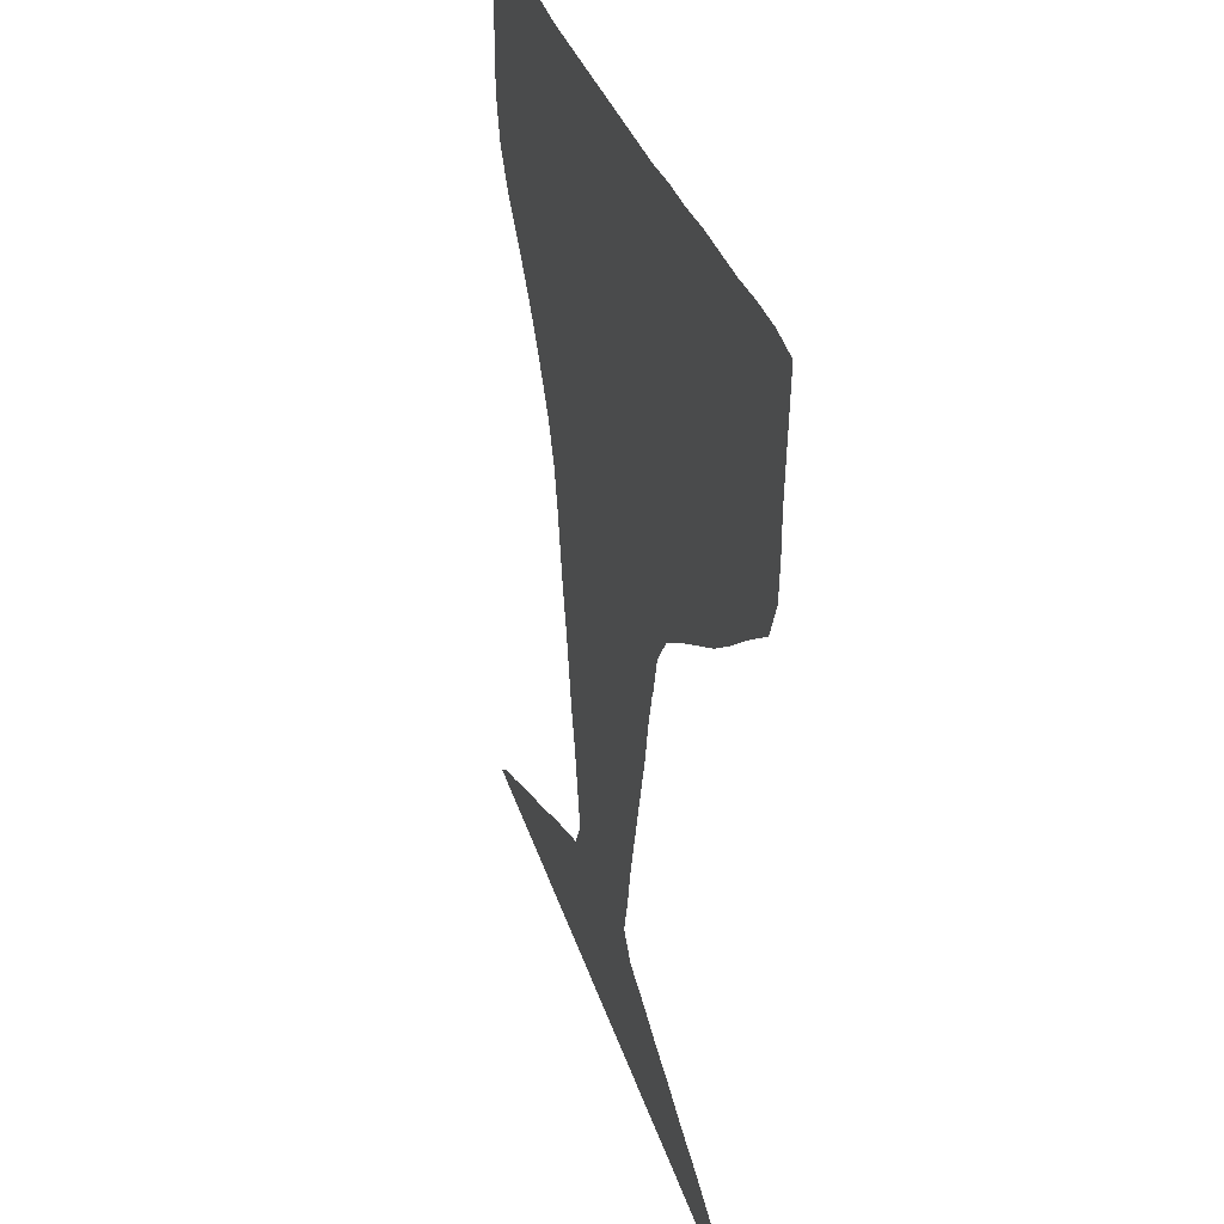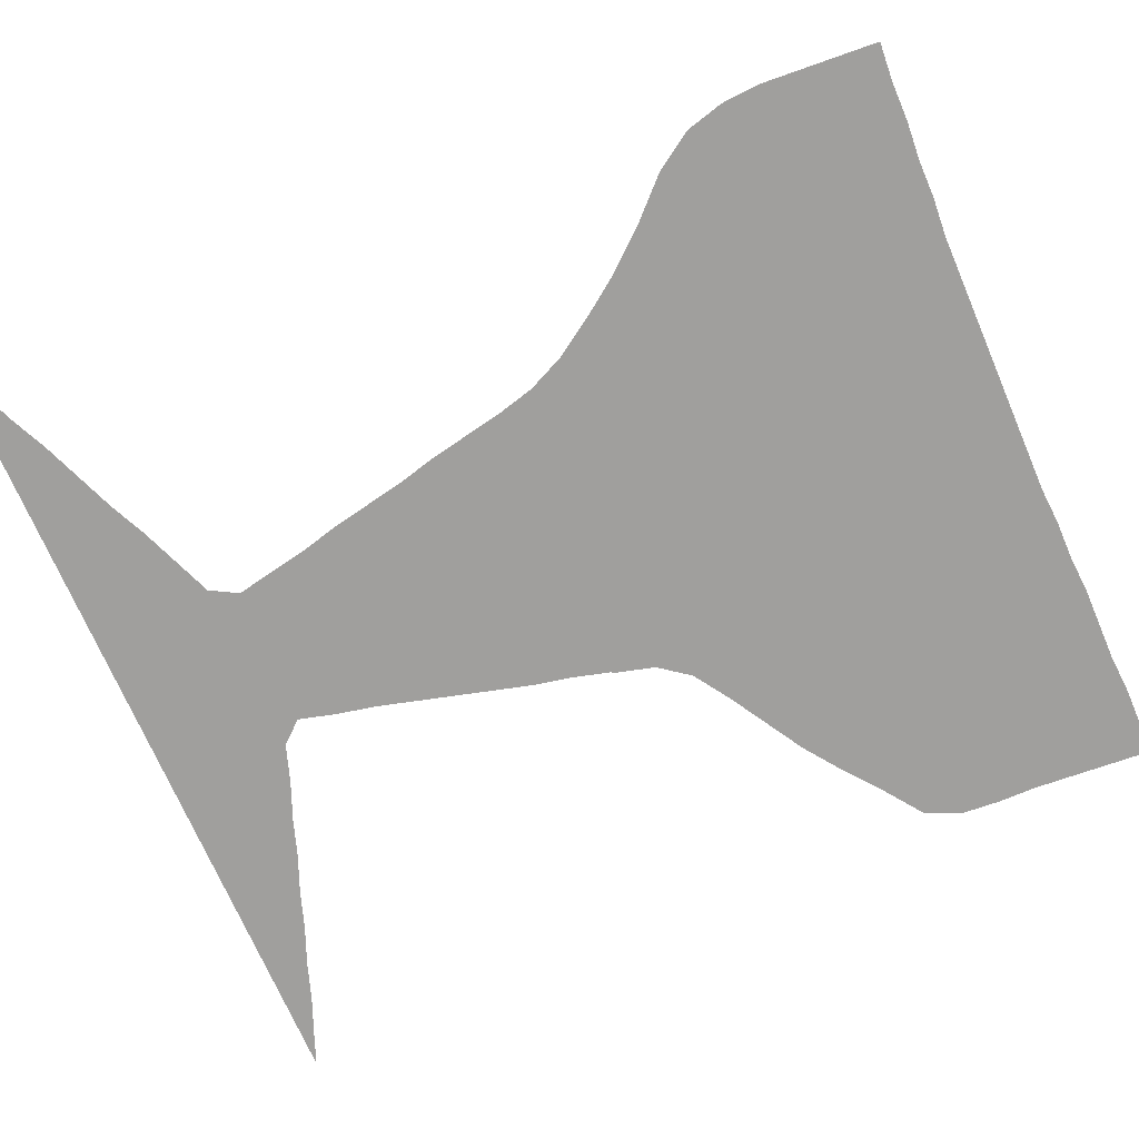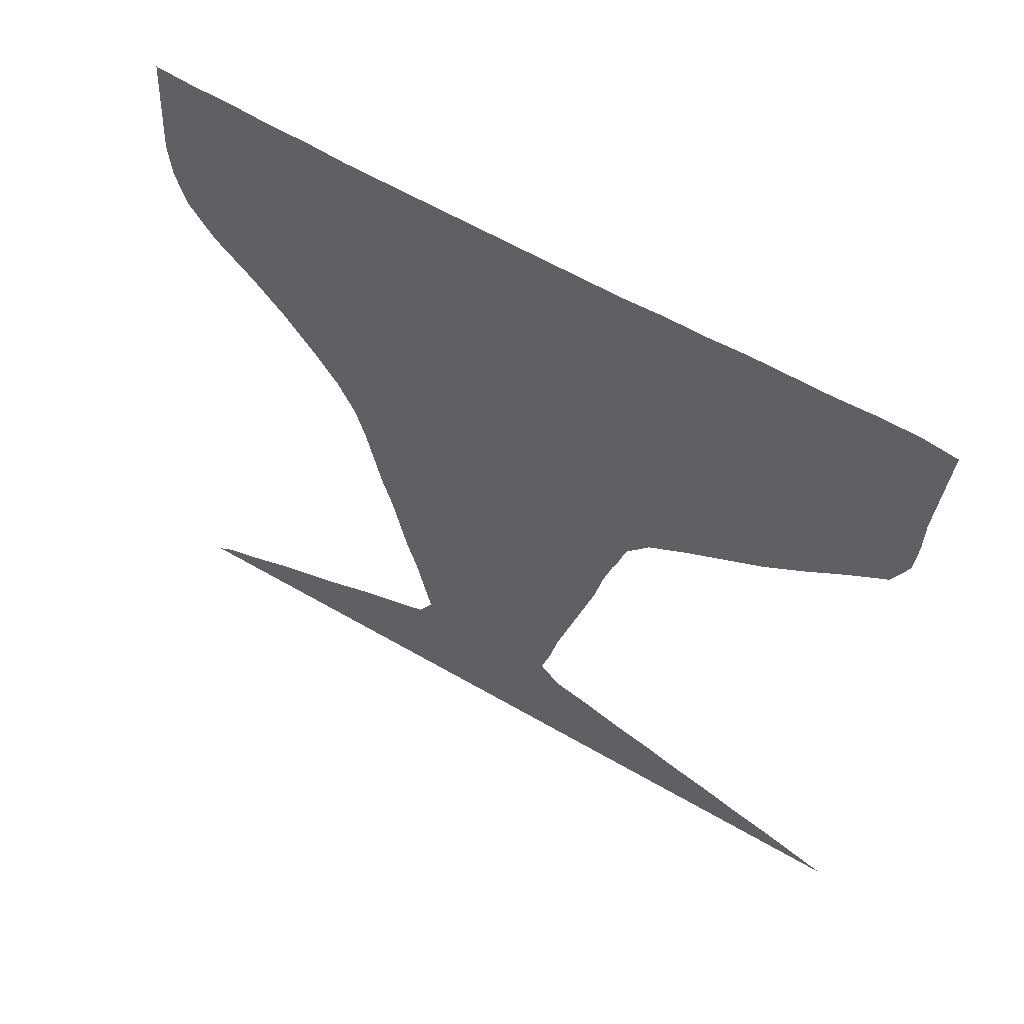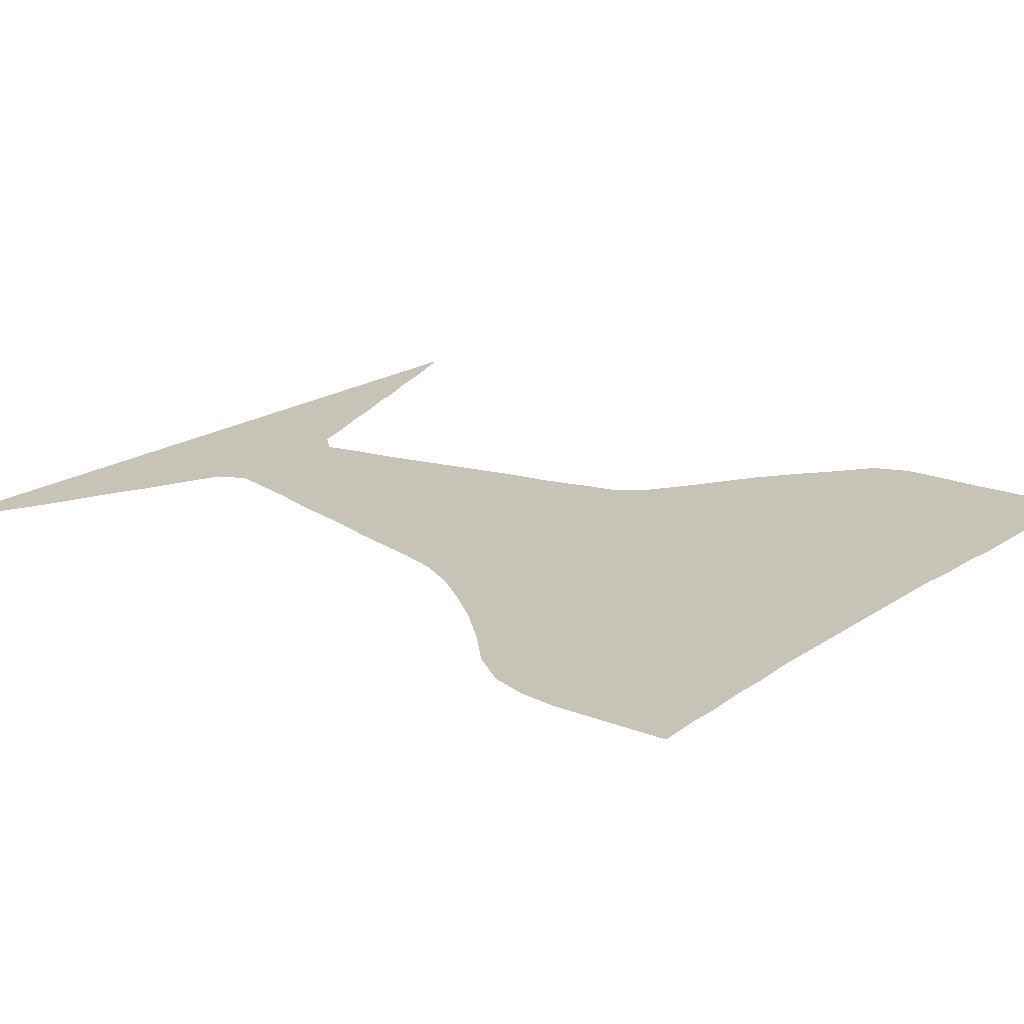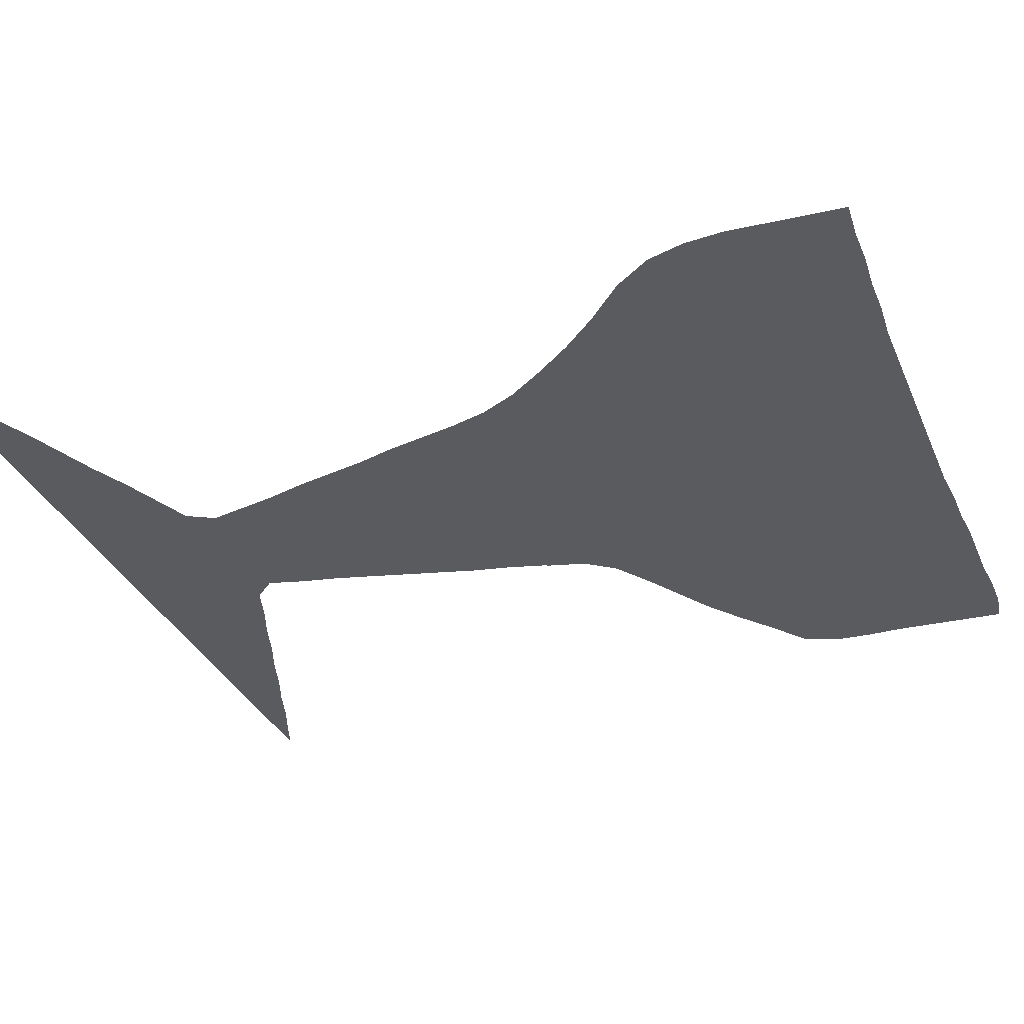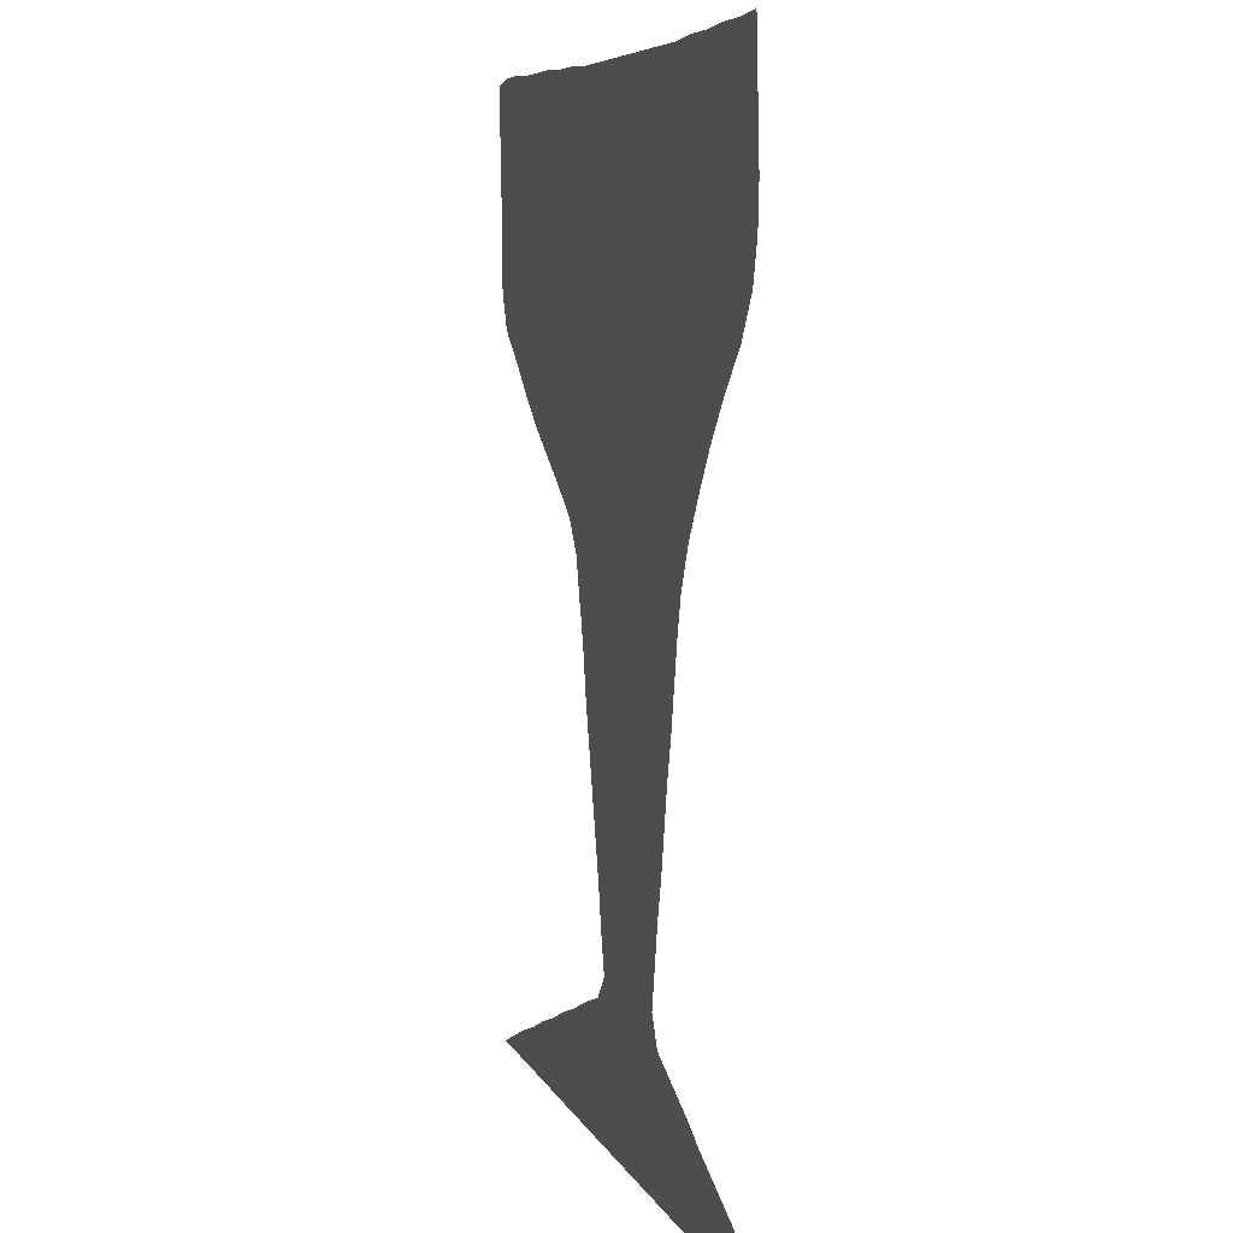
<metadata>
{"format":"obj","ext":"obj","renderer":"f3d","projection":"perspective","resolution":1024,"background":"white","views":[{"elev":34.1,"azim":-106.2,"up":"+Y"},{"elev":-71.3,"azim":113.2,"up":"+Z"},{"elev":60.8,"azim":-149.3,"up":"+Y"},{"elev":19.8,"azim":129.4,"up":"+Z"},{"elev":-33.5,"azim":111.0,"up":"+Z"},{"elev":6.7,"azim":74.3,"up":"+Y"}]}
</metadata>
<code>
v 0.3139 0.5 0
v 0.3028 0.5417 0
v 0.2778 0.575 0
v 0.2361 0.6028 0
v 0.1944 0.6278 0
v 0.1528 0.6528 0
v 0.1111 0.6833 0
v 0.06944 0.7167 0
v 0.02778 0.7472 0
v 0.01111 0.7861 0
v 0.008333 0.8278 0
v 0.008333 0.8694 0
v 0.005556 0.9111 0
v 0.002778 0.9528 0
v 0 0.9944 0
v 0.03611 1 0
v 0.07778 1 0
v 0.1194 0.9972 0
v 0.1611 0.9972 0
v 0.2028 0.9972 0
v 0.2444 0.9944 0
v 0.2861 0.9944 0
v 0.3278 0.9917 0
v 0.3694 0.9917 0
v 0.4111 0.9917 0
v 0.4528 0.9917 0
v 0.4944 0.9917 0
v 0.5361 0.9917 0
v 0.5778 0.9917 0
v 0.6194 0.9917 0
v 0.6611 0.9944 0
v 0.7028 0.9944 0
v 0.7444 0.9972 0
v 0.7861 0.9972 0
v 0.8278 1 0
v 0.8306 0.9583 0
v 0.8333 0.9167 0
v 0.8361 0.875 0
v 0.8333 0.8333 0
v 0.8222 0.7917 0
v 0.7944 0.75 0
v 0.7528 0.7083 0
v 0.7167 0.6667 0
v 0.6861 0.625 0
v 0.6583 0.5833 0
v 0.6389 0.5417 0
v 0.6278 0.5 0
v 0.6194 0.4583 0
v 0.6111 0.4167 0
v 0.6 0.375 0
v 0.5917 0.3333 0
v 0.5833 0.2917 0
v 0.5722 0.25 0
v 0.5639 0.2083 0
v 0.5556 0.1667 0
v 0.5722 0.1361 0
v 0.6139 0.1194 0
v 0.6556 0.1028 0
v 0.6972 0.08333 0
v 0.7389 0.06667 0
v 0.7806 0.05 0
v 0.8222 0.03056 0
v 0.8639 0.01389 0
v 0.8833 0 0
v 0.8417 0 0
v 0.8 0 0
v 0.7583 0 0
v 0.7167 0 0
v 0.675 0 0
v 0.6333 0 0
v 0.5917 0 0
v 0.55 0 0
v 0.5083 0 0
v 0.4667 0 0
v 0.425 0 0
v 0.3833 0 0
v 0.3417 0 0
v 0.3 0 0
v 0.2583 0 0
v 0.2167 0 0
v 0.175 0 0
v 0.1333 0 0
v 0.09167 0 0
v 0.05 0 0
v 0.008333 0 0
v 0.04444 0.01389 0
v 0.08611 0.03056 0
v 0.1278 0.04444 0
v 0.1694 0.06111 0
v 0.2111 0.075 0
v 0.2528 0.09167 0
v 0.2944 0.1056 0
v 0.3361 0.1222 0
v 0.3778 0.1361 0
v 0.4 0.1611 0
v 0.3889 0.2028 0
v 0.3806 0.2444 0
v 0.3694 0.2861 0
v 0.3583 0.3278 0
v 0.3472 0.3694 0
v 0.3361 0.4111 0
v 0.3278 0.4528 0
v 0.3167 0.4944 0
f 14 16 15
f 14 17 16
f 8 11 10
f 8 10 9
f 82 88 87
f 80 89 81
f 81 89 88
f 81 88 82
f 13 17 14
f 6 22 21
f 39 41 40
f 84 86 85
f 84 87 86
f 82 87 83
f 83 87 84
f 13 18 17
f 7 20 8
f 7 21 20
f 6 21 7
f 5 22 6
f 5 23 22
f 3 25 24
f 34 36 35
f 32 41 39
f 32 39 38
f 79 90 80
f 80 90 89
f 8 19 11
f 8 20 19
f 12 18 13
f 11 19 12
f 12 19 18
f 3 24 4
f 4 24 23
f 4 23 5
f 29 42 30
f 29 43 42
f 32 38 37
f 32 37 33
f 34 37 36
f 33 37 34
f 31 41 32
f 31 42 41
f 30 42 31
f 79 91 90
f 3 26 25
f 3 45 26
f 26 45 44
f 28 44 43
f 28 43 29
f 60 67 61
f 60 68 67
f 58 70 69
f 58 69 59
f 59 69 68
f 59 68 60
f 57 71 70
f 57 70 58
f 50 99 51
f 77 92 78
f 78 91 79
f 78 92 91
f 77 93 92
f 55 96 95
f 55 95 56
f 75 94 76
f 76 93 77
f 76 94 93
f 26 44 27
f 27 44 28
f 63 65 64
f 62 65 63
f 62 66 65
f 61 67 66
f 61 66 62
f 54 96 55
f 56 73 72
f 57 72 71
f 56 72 57
f 52 98 53
f 51 98 52
f 51 99 98
f 48 102 49
f 47 102 48
f 50 100 99
f 74 94 75
f 74 95 94
f 56 74 73
f 56 95 74
f 53 98 97
f 54 97 96
f 53 97 54
f 2 45 3
f 2 46 45
f 49 102 101
f 49 101 50
f 50 101 100
f 47 103 102
f 46 103 47
f 2 103 46
f 1 103 2

</code>
